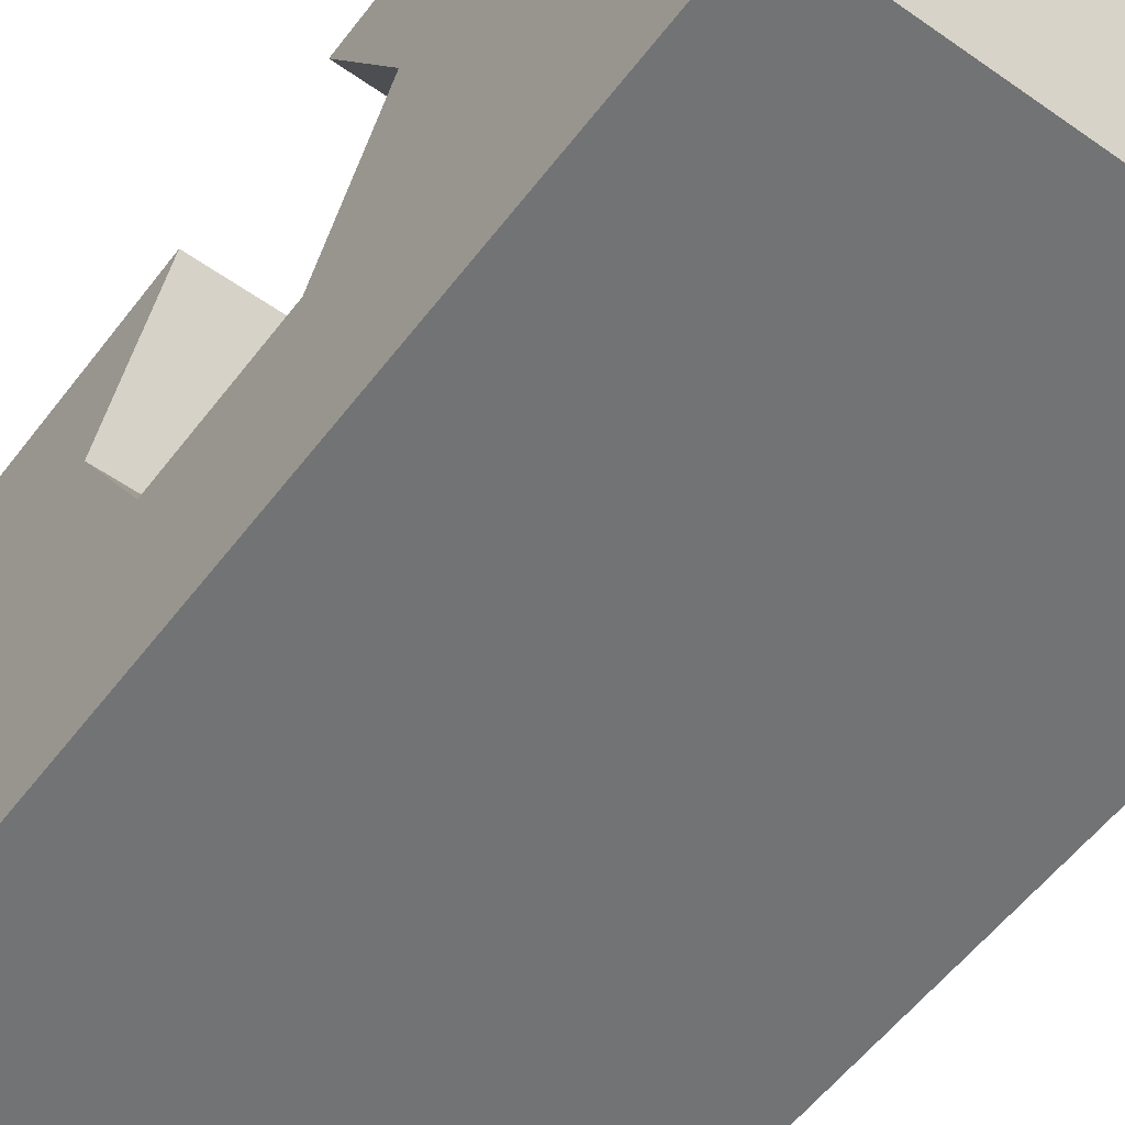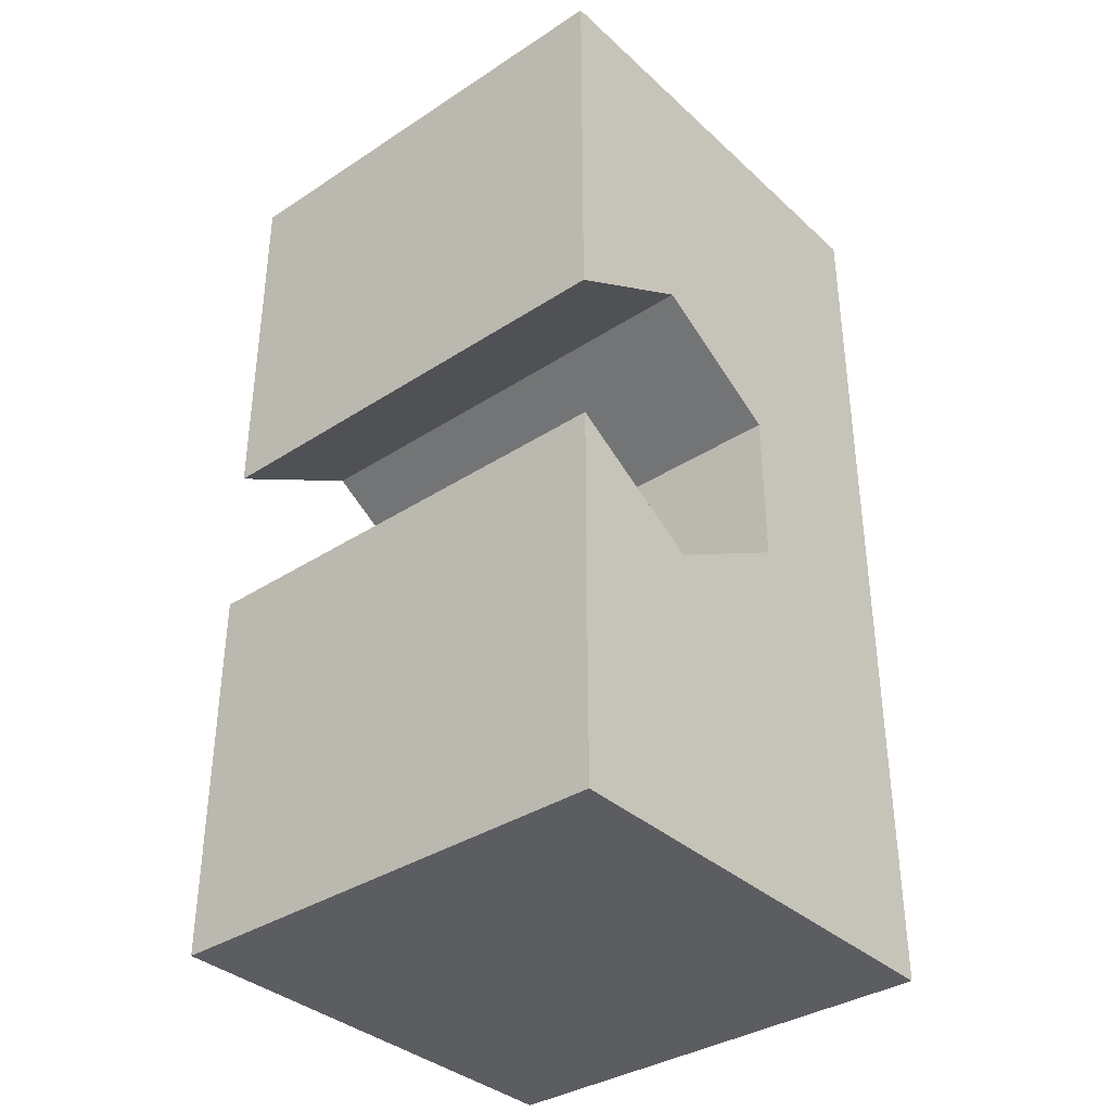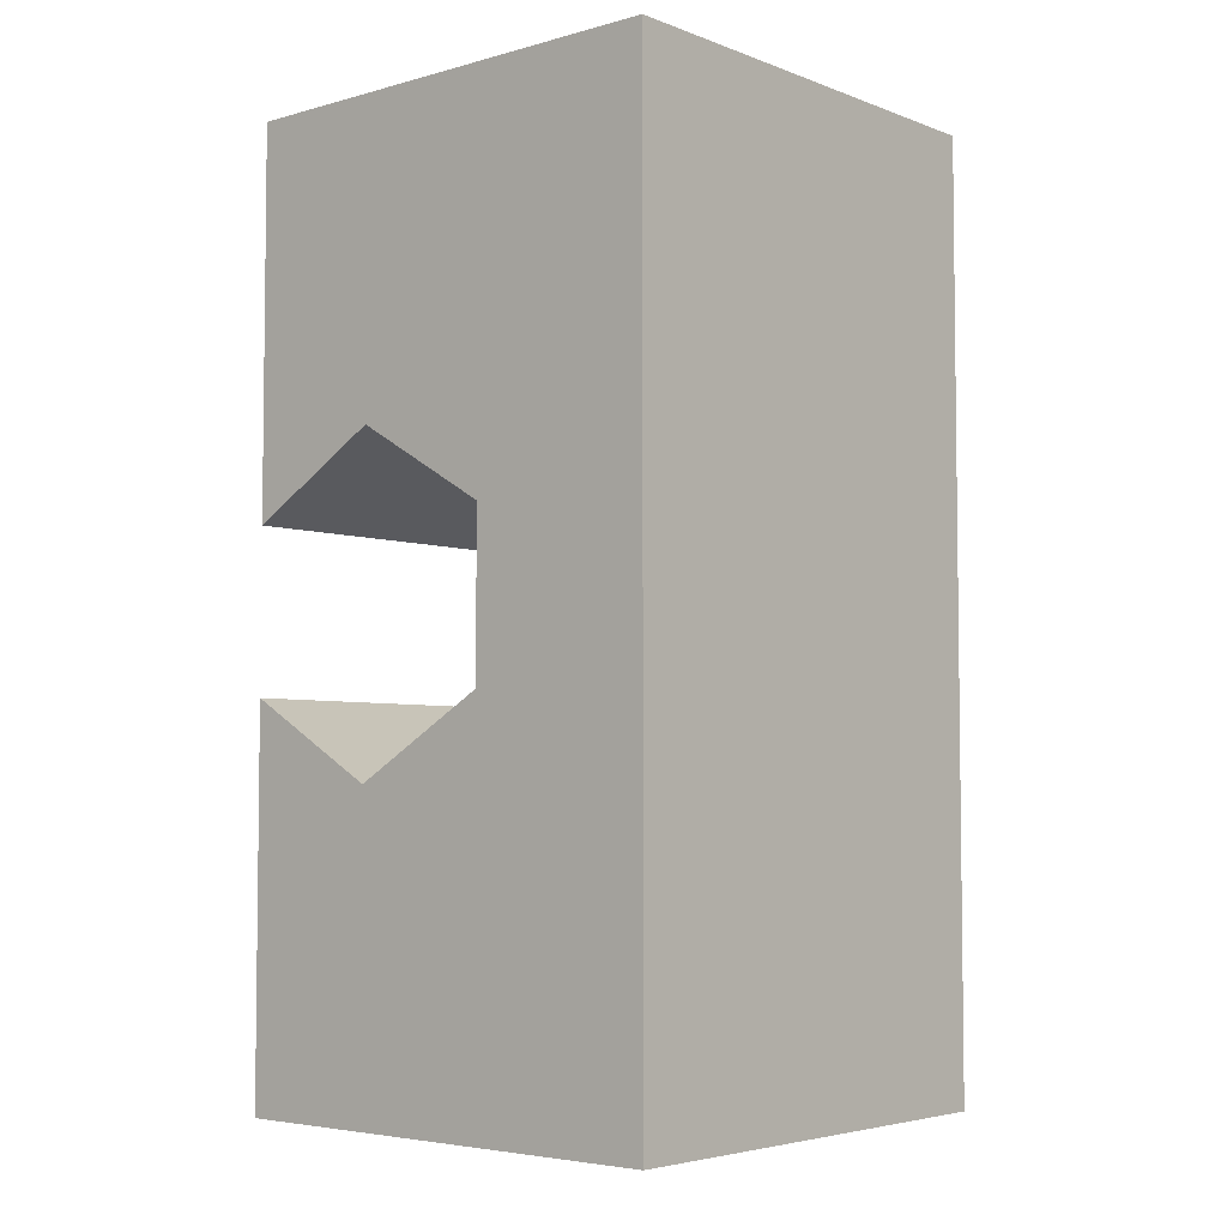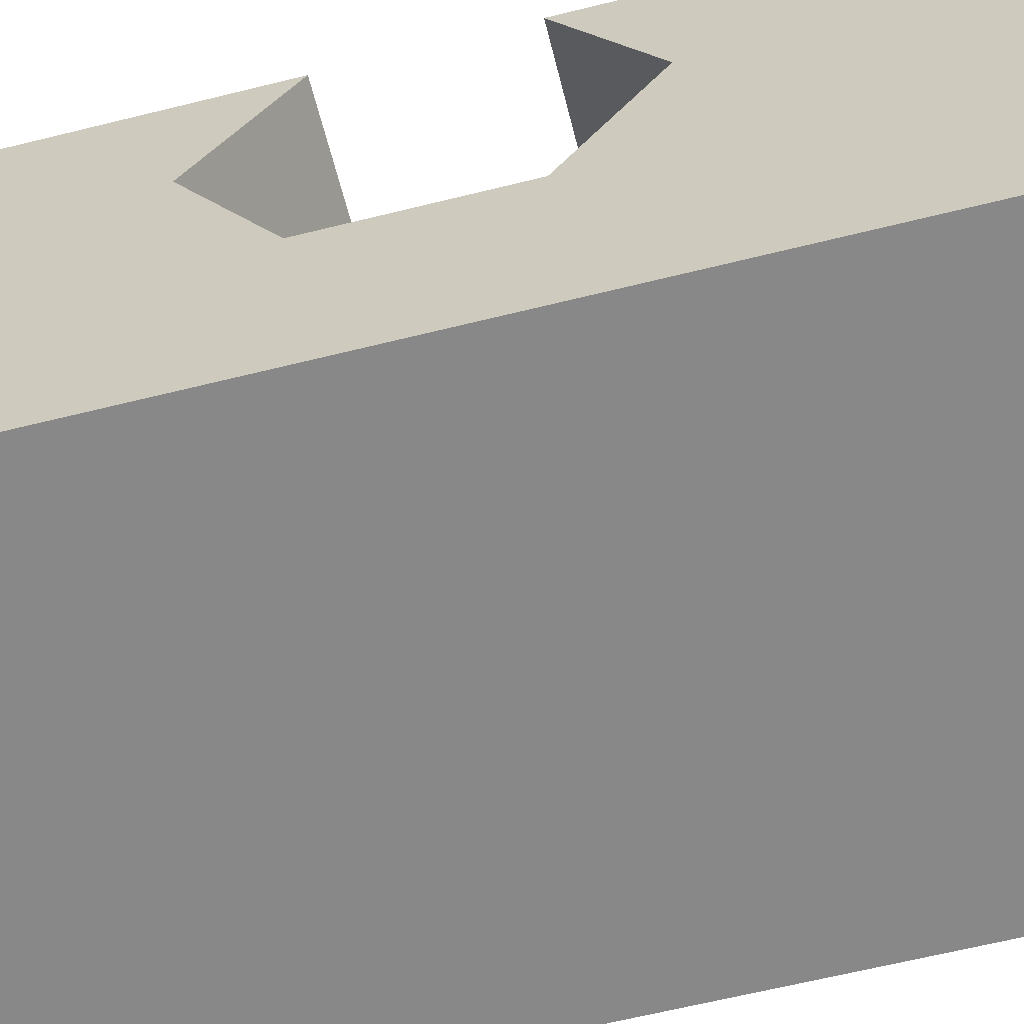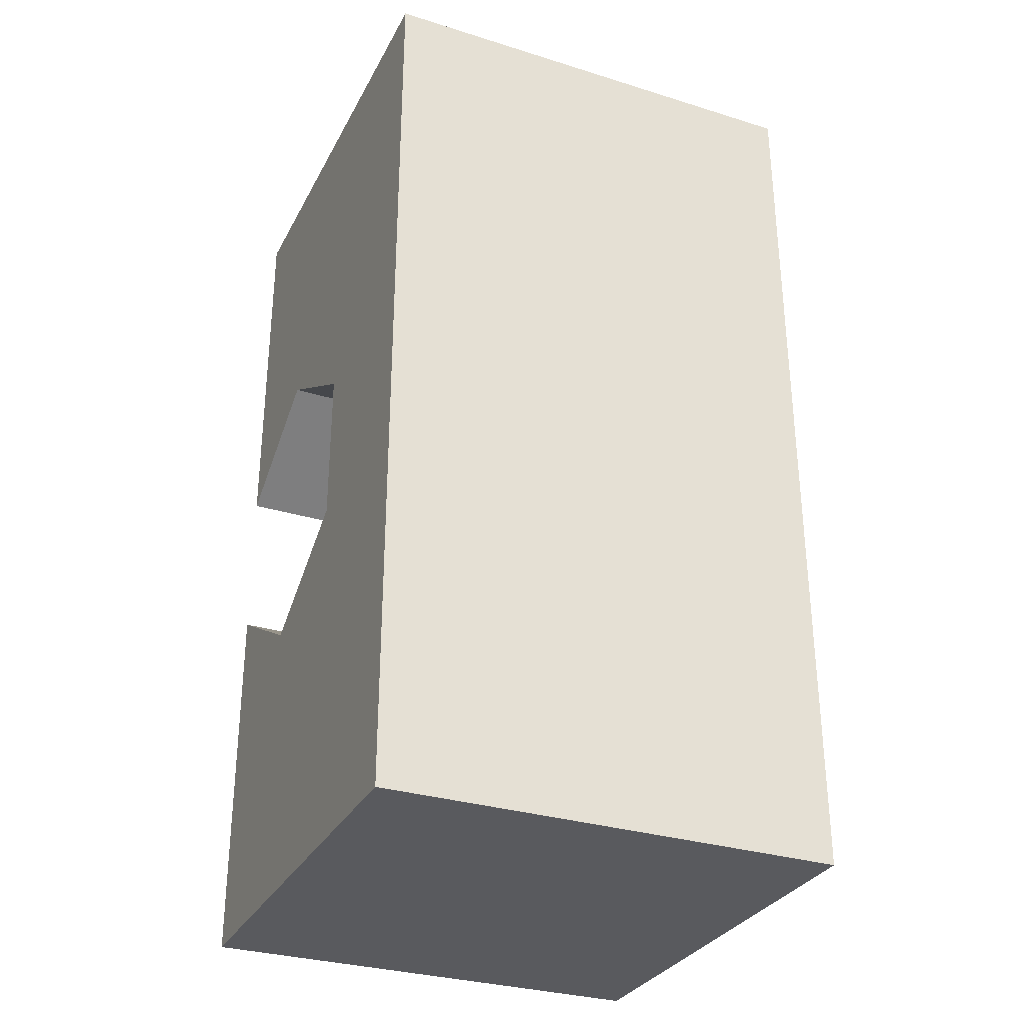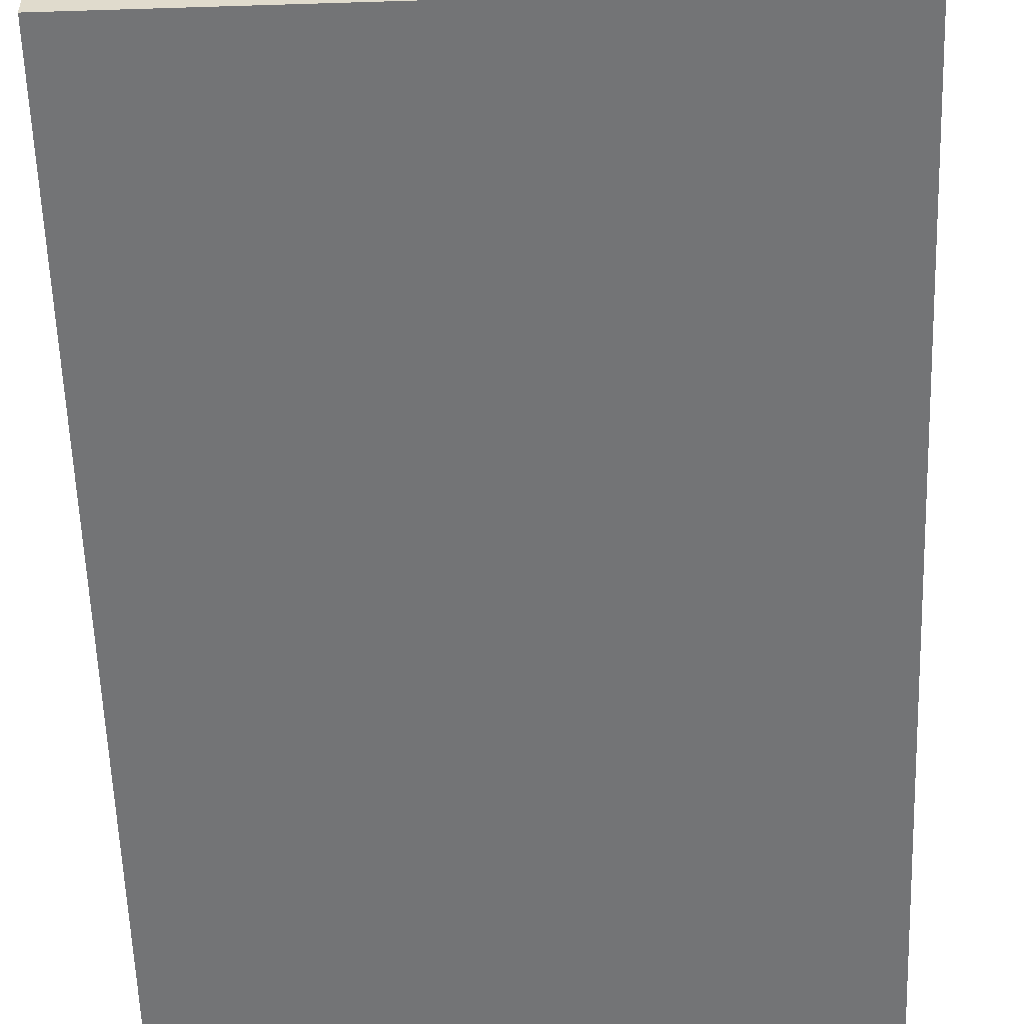
<metadata>
{"format":"obj","ext":"obj","renderer":"f3d","projection":"perspective","resolution":1024,"background":"white","views":[{"elev":-55.7,"azim":-36.6,"up":"+Z"},{"elev":-36.1,"azim":40.4,"up":"+Y"},{"elev":-4.6,"azim":130.9,"up":"+Y"},{"elev":-62.8,"azim":104.2,"up":"+Z"},{"elev":-31.2,"azim":156.2,"up":"+Y"},{"elev":-56.2,"azim":1.9,"up":"+Z"}]}
</metadata>
<code>
g circle_bottom
v 0.125 0.25 0.125
v -0.125 0.25 0.125
v -0.125 0.0433 0.125
v 0.125 0.0433 0.125
v 0.125 0.25 -0.125
v -0.125 0.25 -0.125
v 0.125 -0.25 -0.125
v -0.125 -0.25 -0.125
v 0.125 -0.25 0.125
v -0.125 -0.25 0.125
v 0.125 -0.0433 0.125
v -0.125 -0.0433 0.125
v -0.125 0.0866 0.05
v 0.125 0.0866 0.05
v -0.125 0.0433 -0.025
v 0.125 0.0433 -0.025
v 0.125 -0.0433 -0.025
v 0.125 -0.0866 0.05
v -0.125 -0.0433 -0.025
v -0.125 -0.0866 0.05
o mesh0
f 1 2 3
f 3 4 1
o mesh1
f 1 5 6
f 6 2 1
o mesh2
f 5 7 8
f 8 6 5
o mesh3
f 7 9 10
f 10 8 7
o mesh4
f 9 11 12
f 12 10 9
o mesh5
f 3 13 14
f 14 4 3
o mesh6
f 15 16 14
f 14 13 15
o mesh7
f 7 17 18
f 7 5 16
f 16 17 7
f 5 1 14
f 14 16 5
f 1 4 14
f 18 9 7
f 18 11 9
o mesh8
f 6 15 13
f 8 19 15
f 15 6 8
f 8 10 20
f 20 19 8
f 10 12 20
f 13 2 6
f 13 3 2
o mesh9
f 19 20 18
f 18 17 19
o mesh10
f 15 19 17
f 17 16 15
o mesh11
f 18 20 12
f 12 11 18

</code>
